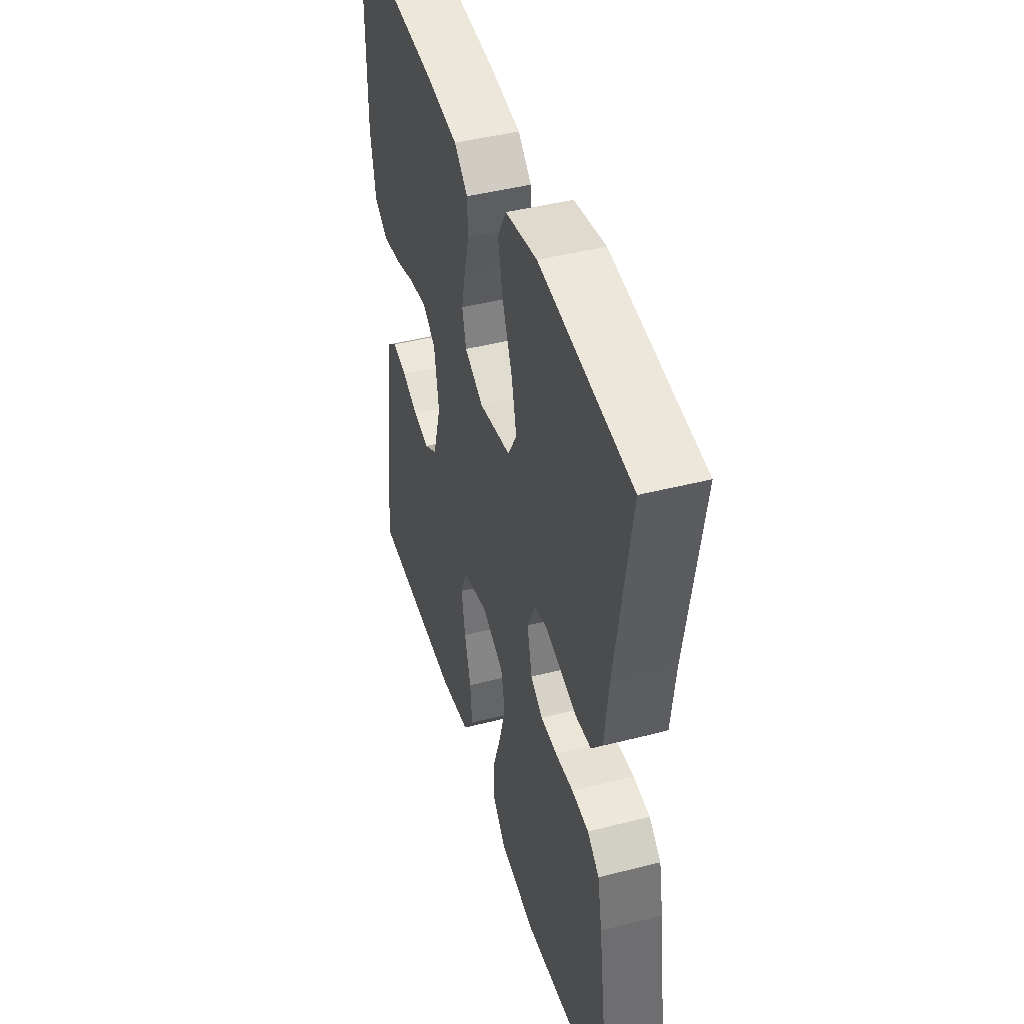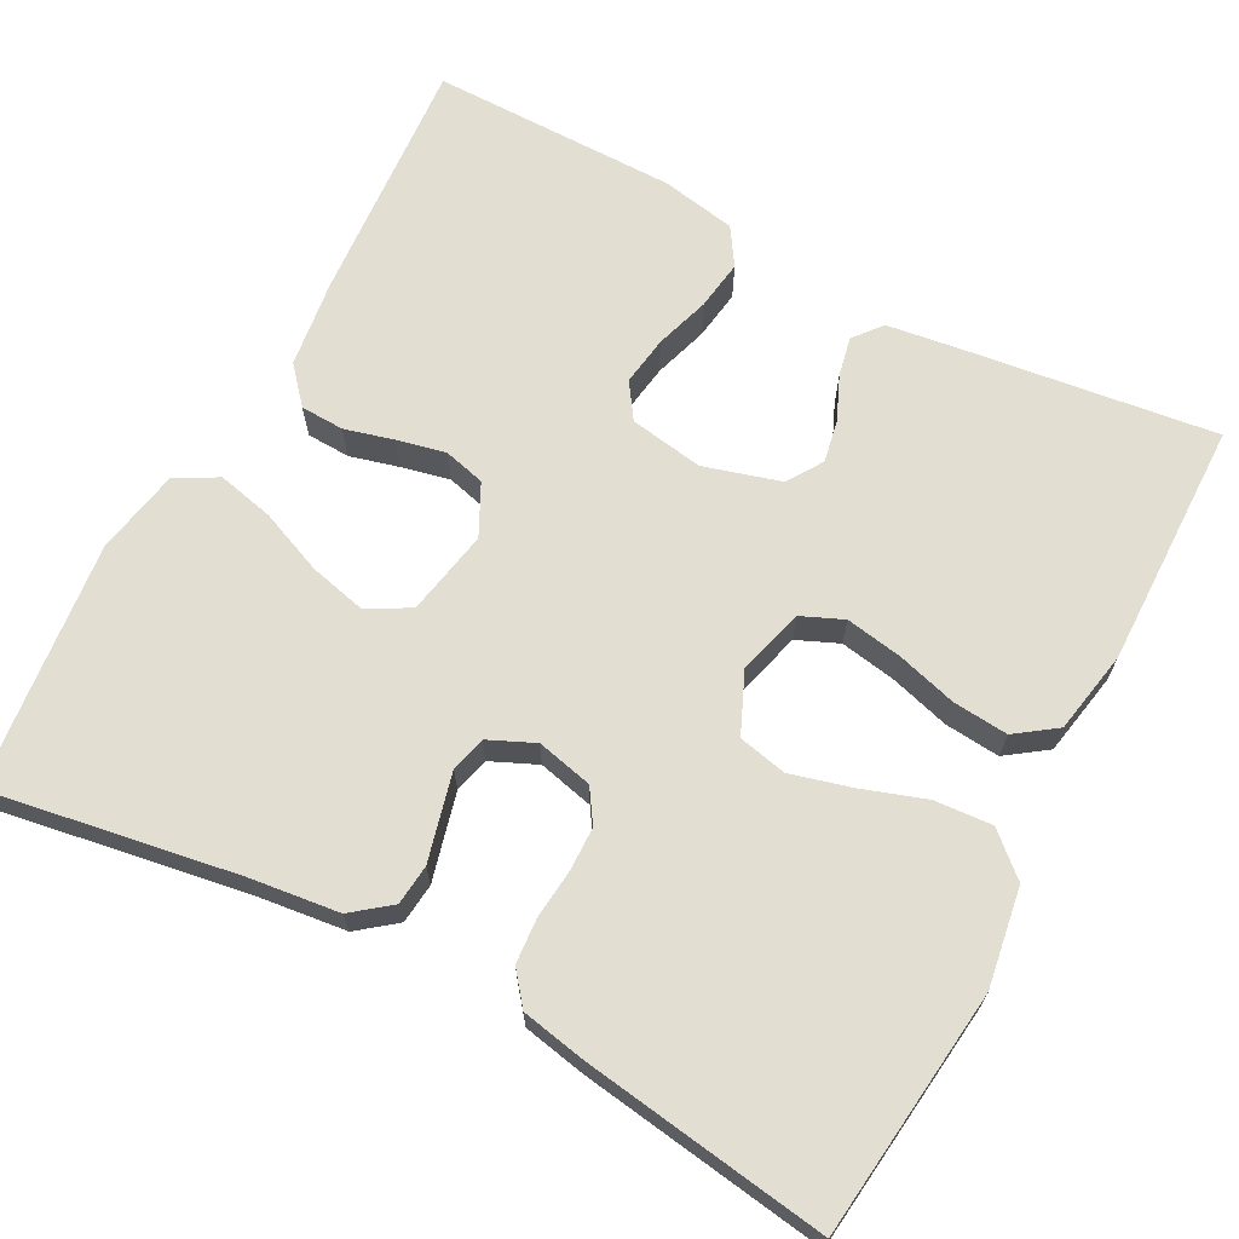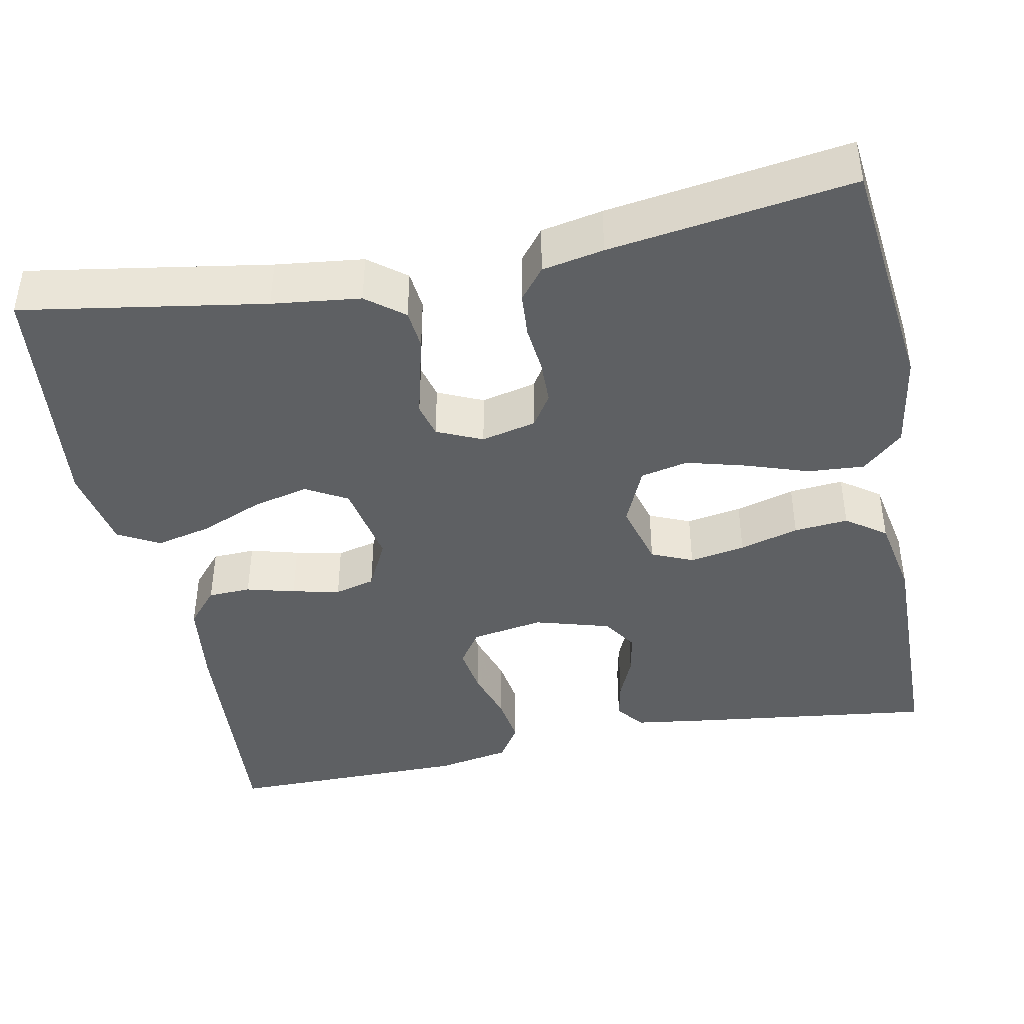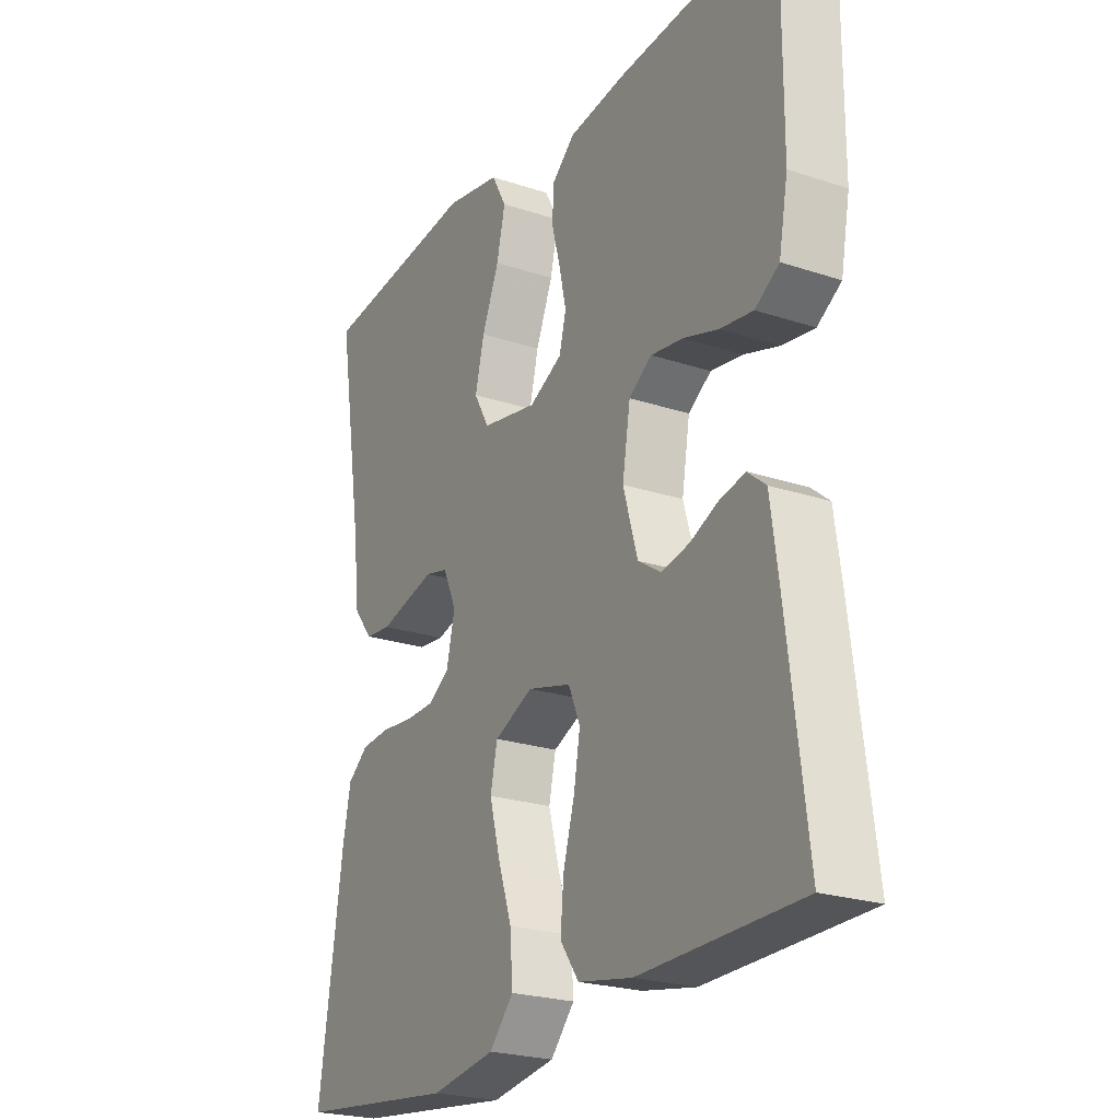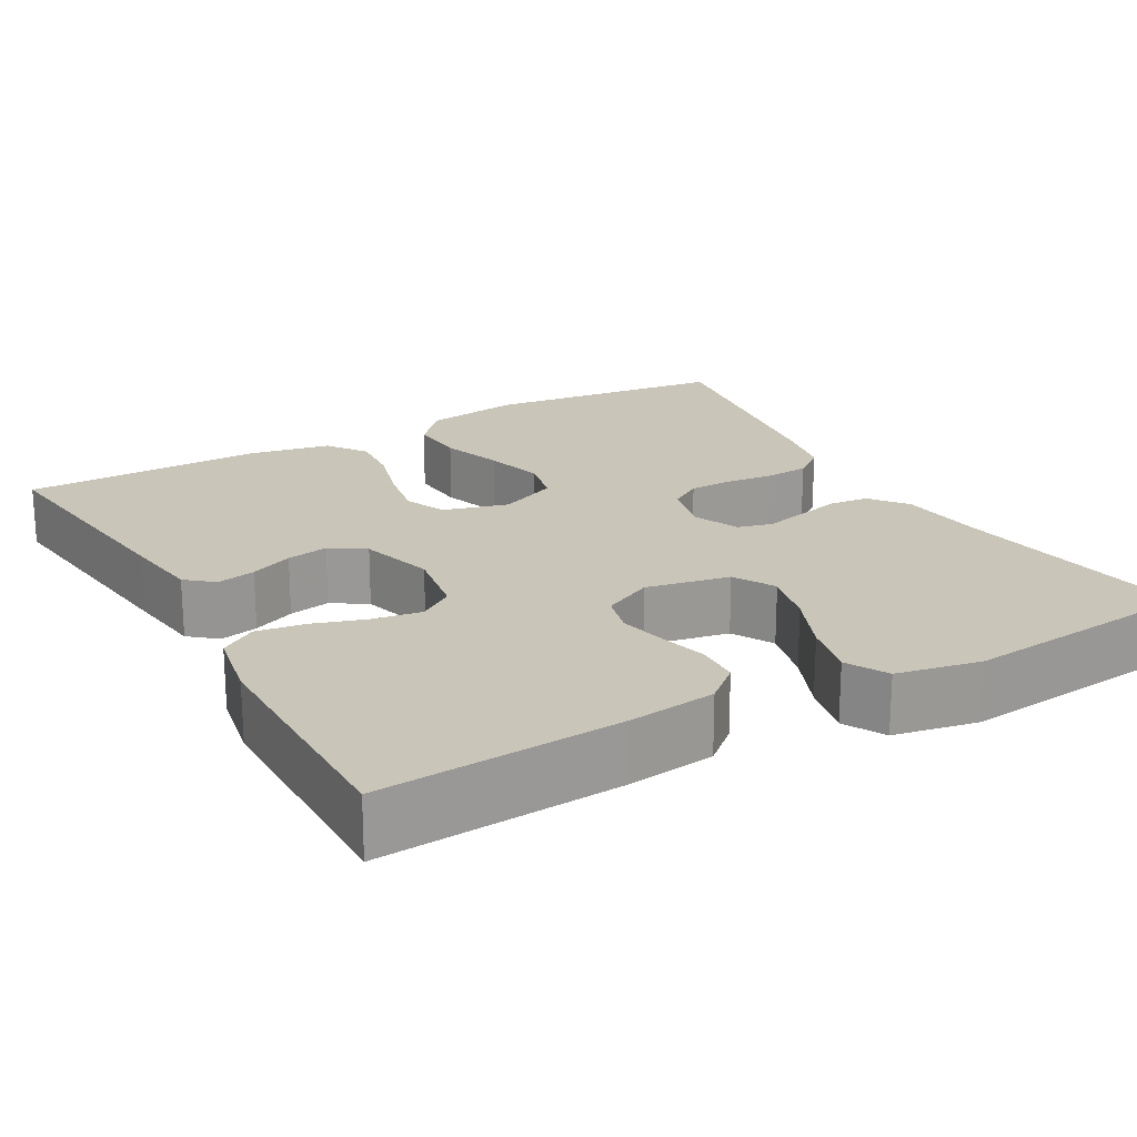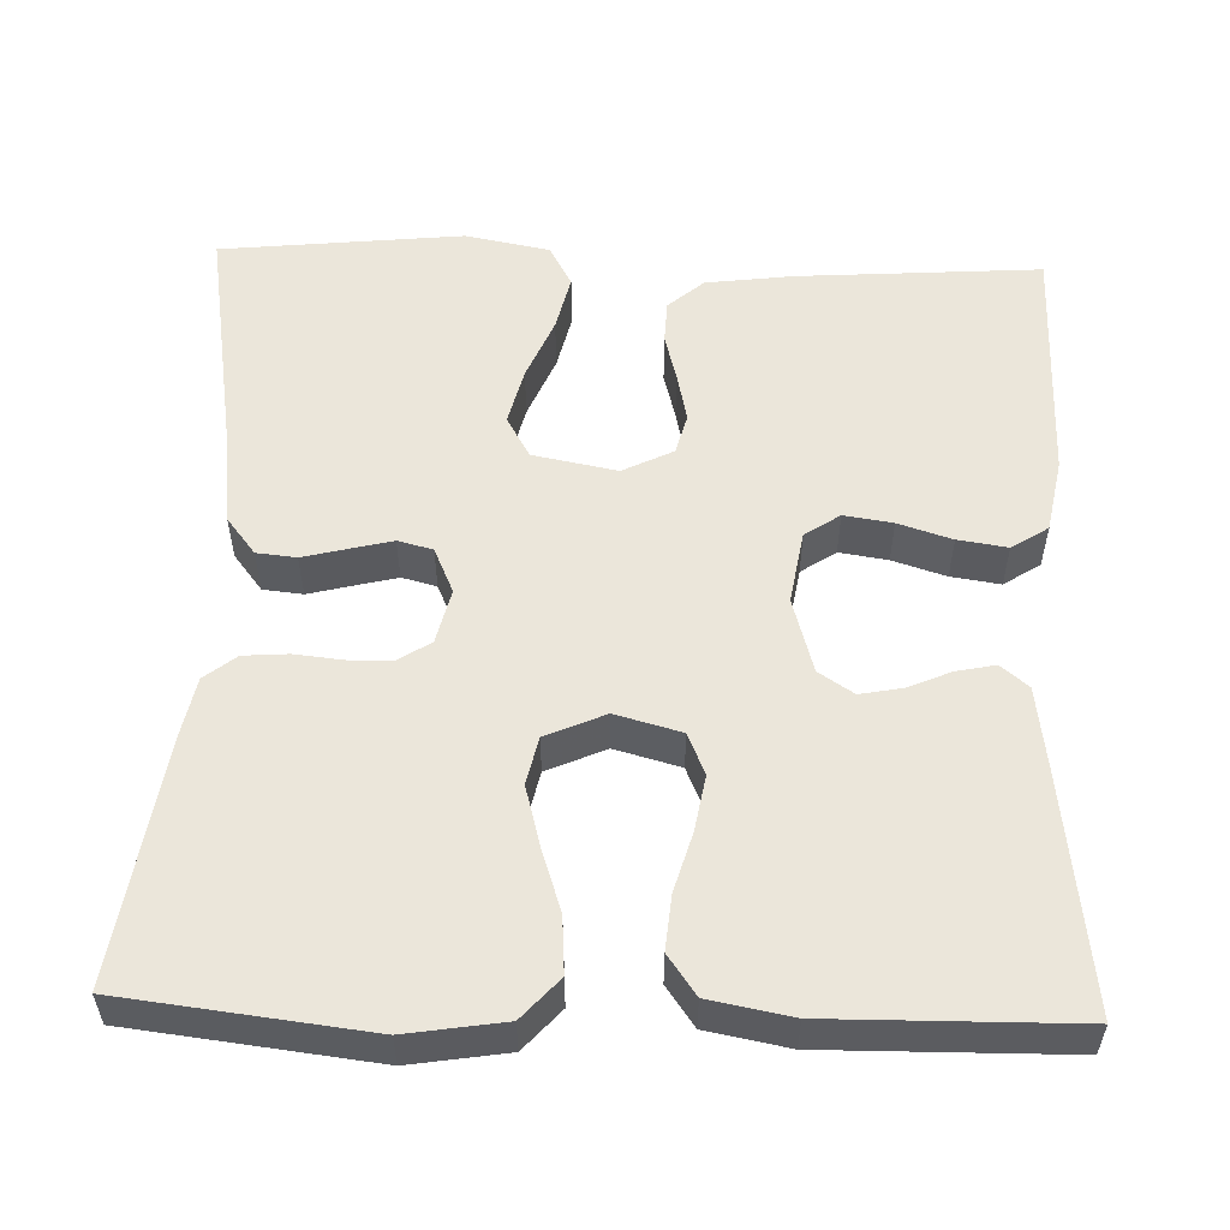
<metadata>
{"format":"obj","ext":"obj","renderer":"f3d","projection":"perspective","resolution":1024,"background":"white","views":[{"elev":44.5,"azim":73.4,"up":"+Z"},{"elev":67.7,"azim":117.9,"up":"+Y"},{"elev":-42.3,"azim":101.2,"up":"+Y"},{"elev":-23.5,"azim":-119.1,"up":"+Z"},{"elev":20.7,"azim":-29.3,"up":"+Y"},{"elev":54.9,"azim":-178.1,"up":"+Y"}]}
</metadata>
<code>
v 0.5 0.07 -0.5
v 0.2 0.07 -0.535
v 0.08 0.07 -0.516
v 0.035 0.07 -0.466
v 0.04 0.07 -0.396
v 0.066 0.07 -0.319
v 0.086 0.07 -0.245
v 0.073 0.07 -0.186
v 0 0.07 -0.154
v -0.081 0.07 -0.176
v -0.103 0.07 -0.227
v -0.091 0.07 -0.296
v -0.07 0.07 -0.369
v -0.064 0.07 -0.436
v -0.099 0.07 -0.485
v -0.2 0.07 -0.504
v -0.5 0.07 -0.5
v -0.462 0.07 -0.2
v -0.449 0.07 -0.106
v -0.415 0.07 -0.078
v -0.367 0.07 -0.088
v -0.314 0.07 -0.111
v -0.262 0.07 -0.121
v -0.219 0.07 -0.093
v -0.192 0.07 0
v -0.207 0.07 0.09
v -0.25 0.07 0.119
v -0.31 0.07 0.11
v -0.376 0.07 0.089
v -0.437 0.07 0.08
v -0.482 0.07 0.109
v -0.499 0.07 0.2
v -0.5 0.07 0.5
v -0.2 0.07 0.479
v -0.092 0.07 0.465
v -0.048 0.07 0.427
v -0.046 0.07 0.374
v -0.062 0.07 0.314
v -0.075 0.07 0.255
v -0.062 0.07 0.205
v 0 0.07 0.174
v 0.104 0.07 0.194
v 0.133 0.07 0.245
v 0.116 0.07 0.315
v 0.084 0.07 0.392
v 0.068 0.07 0.461
v 0.096 0.07 0.512
v 0.2 0.07 0.532
v 0.5 0.07 0.5
v 0.451 0.07 0.2
v 0.438 0.07 0.091
v 0.402 0.07 0.045
v 0.353 0.07 0.04
v 0.298 0.07 0.054
v 0.246 0.07 0.067
v 0.203 0.07 0.056
v 0.178 0.07 0
v 0.194 0.07 -0.068
v 0.234 0.07 -0.094
v 0.288 0.07 -0.095
v 0.347 0.07 -0.089
v 0.402 0.07 -0.093
v 0.441 0.07 -0.124
v 0.456 0.07 -0.2
v 0.5 0 -0.5
v 0.2 0 -0.535
v 0.08 0 -0.516
v 0.035 0 -0.466
v 0.04 0 -0.396
v 0.066 0 -0.319
v 0.086 0 -0.245
v 0.073 0 -0.186
v 0 0 -0.154
v -0.081 0 -0.176
v -0.103 0 -0.227
v -0.091 0 -0.296
v -0.07 0 -0.369
v -0.064 0 -0.436
v -0.099 0 -0.485
v -0.2 0 -0.504
v -0.5 0 -0.5
v -0.462 0 -0.2
v -0.449 0 -0.106
v -0.415 0 -0.078
v -0.367 0 -0.088
v -0.314 0 -0.111
v -0.262 0 -0.121
v -0.219 0 -0.093
v -0.192 0 0
v -0.207 0 0.09
v -0.25 0 0.119
v -0.31 0 0.11
v -0.376 0 0.089
v -0.437 0 0.08
v -0.482 0 0.109
v -0.499 0 0.2
v -0.5 0 0.5
v -0.2 0 0.479
v -0.092 0 0.465
v -0.048 0 0.427
v -0.046 0 0.374
v -0.062 0 0.314
v -0.075 0 0.255
v -0.062 0 0.205
v 0 0 0.174
v 0.104 0 0.194
v 0.133 0 0.245
v 0.116 0 0.315
v 0.084 0 0.392
v 0.068 0 0.461
v 0.096 0 0.512
v 0.2 0 0.532
v 0.5 0 0.5
v 0.451 0 0.2
v 0.438 0 0.091
v 0.402 0 0.045
v 0.353 0 0.04
v 0.298 0 0.054
v 0.246 0 0.067
v 0.203 0 0.056
v 0.178 0 0
v 0.194 0 -0.068
v 0.234 0 -0.094
v 0.288 0 -0.095
v 0.347 0 -0.089
v 0.402 0 -0.093
v 0.441 0 -0.124
v 0.456 0 -0.2
f 60 61 62 63
f 59 60 63 64
f 51 52 53 54
f 50 51 54 55
f 49 50 55 56
f 47 48 49 56
f 44 45 46 47
f 43 44 47 56
f 35 36 37 38
f 35 38 39
f 34 35 39
f 33 34 39 40
f 31 32 33 40
f 28 29 30 31
f 27 28 31 40
f 19 20 21 22
f 19 22 23
f 18 19 23
f 17 18 23
f 16 17 23 24
f 12 13 14 15
f 11 12 15 16
f 3 4 5 6
f 3 6 7
f 2 3 7
f 59 64 1 2
f 58 59 2 7
f 57 58 7 8
f 42 43 56 57
f 41 42 57 8
f 26 27 40 41
f 25 26 41 8
f 11 16 24 25
f 10 11 25
f 9 10 25
f 8 9 25
f 127 126 125 124
f 128 127 124 123
f 118 117 116 115
f 119 118 115 114
f 120 119 114 113
f 120 113 112 111
f 111 110 109 108
f 120 111 108 107
f 102 101 100 99
f 103 102 99
f 103 99 98
f 104 103 98 97
f 104 97 96 95
f 95 94 93 92
f 104 95 92 91
f 86 85 84 83
f 87 86 83
f 87 83 82
f 87 82 81
f 88 87 81 80
f 79 78 77 76
f 80 79 76 75
f 70 69 68 67
f 71 70 67
f 71 67 66
f 66 65 128 123
f 71 66 123 122
f 72 71 122 121
f 121 120 107 106
f 72 121 106 105
f 105 104 91 90
f 72 105 90 89
f 89 88 80 75
f 89 75 74
f 89 74 73
f 89 73 72
f 1 65 66 2
f 2 66 67 3
f 3 67 68 4
f 4 68 69 5
f 5 69 70 6
f 6 70 71 7
f 7 71 72 8
f 8 72 73 9
f 9 73 74 10
f 10 74 75 11
f 11 75 76 12
f 12 76 77 13
f 13 77 78 14
f 14 78 79 15
f 15 79 80 16
f 16 80 81 17
f 17 81 82 18
f 18 82 83 19
f 19 83 84 20
f 20 84 85 21
f 21 85 86 22
f 22 86 87 23
f 23 87 88 24
f 24 88 89 25
f 25 89 90 26
f 26 90 91 27
f 27 91 92 28
f 28 92 93 29
f 29 93 94 30
f 30 94 95 31
f 31 95 96 32
f 32 96 97 33
f 33 97 98 34
f 34 98 99 35
f 35 99 100 36
f 36 100 101 37
f 37 101 102 38
f 38 102 103 39
f 39 103 104 40
f 40 104 105 41
f 41 105 106 42
f 42 106 107 43
f 43 107 108 44
f 44 108 109 45
f 45 109 110 46
f 46 110 111 47
f 47 111 112 48
f 48 112 113 49
f 49 113 114 50
f 50 114 115 51
f 51 115 116 52
f 52 116 117 53
f 53 117 118 54
f 54 118 119 55
f 55 119 120 56
f 56 120 121 57
f 57 121 122 58
f 58 122 123 59
f 59 123 124 60
f 60 124 125 61
f 61 125 126 62
f 62 126 127 63
f 63 127 128 64
f 64 128 65 1

</code>
